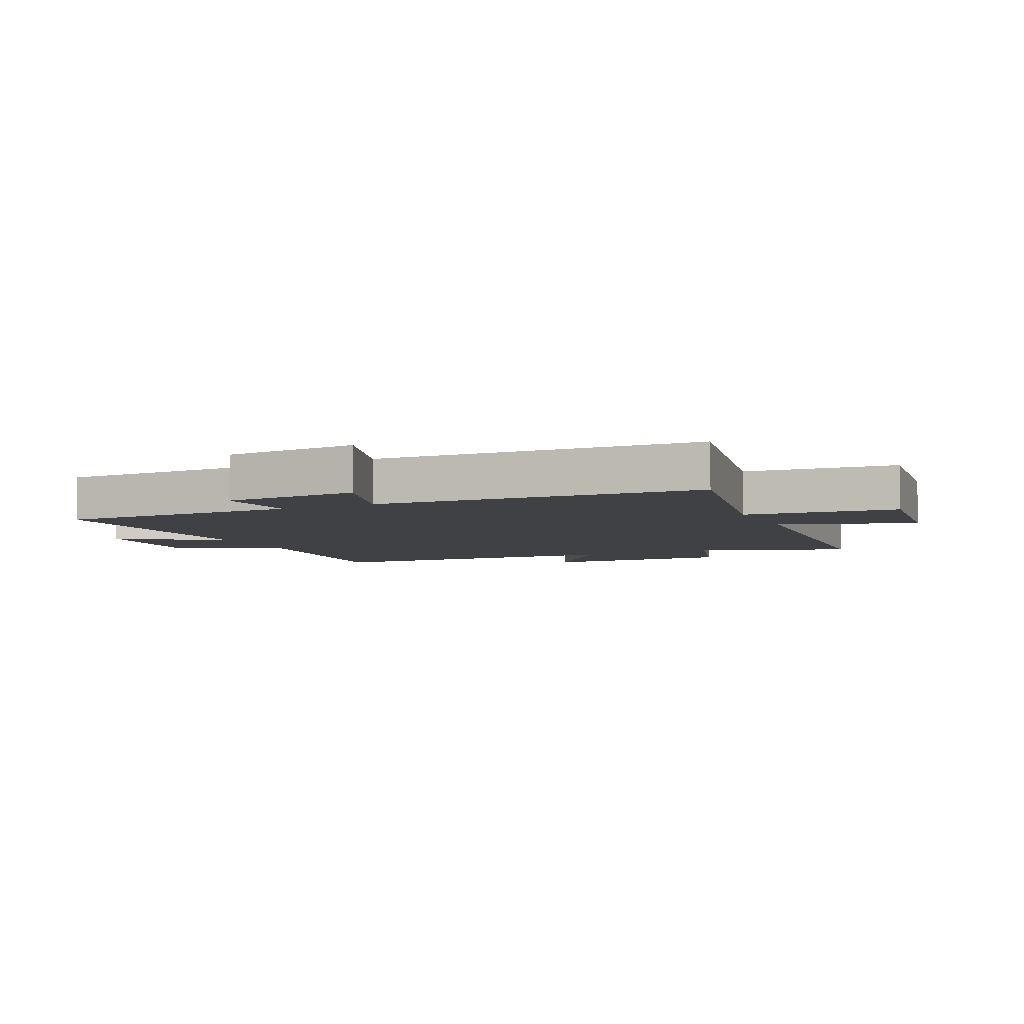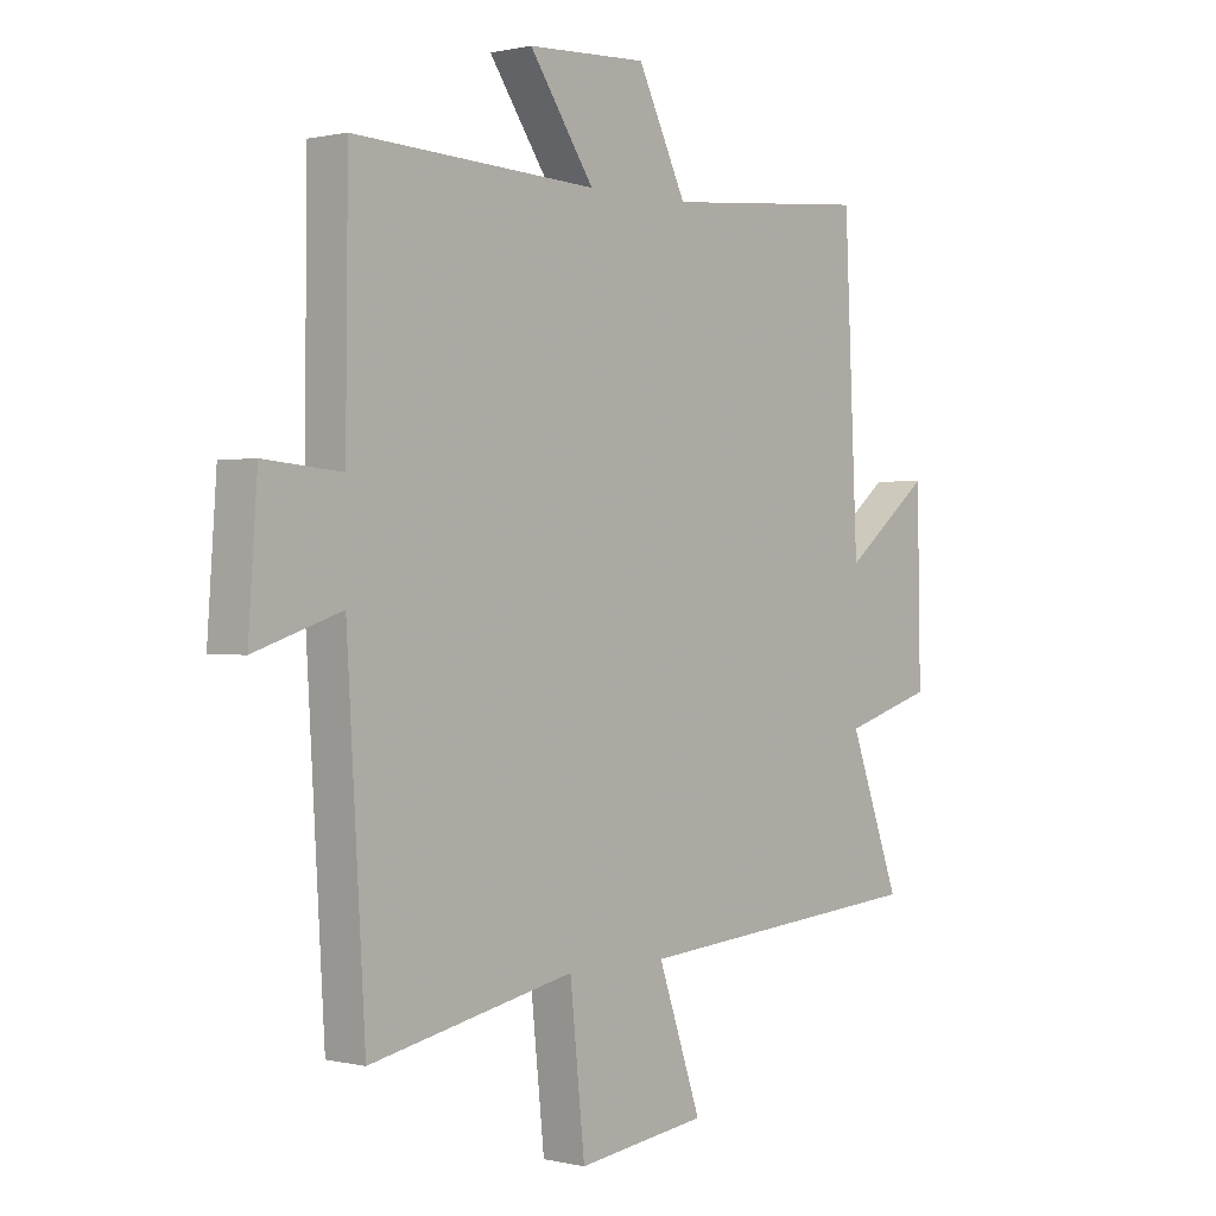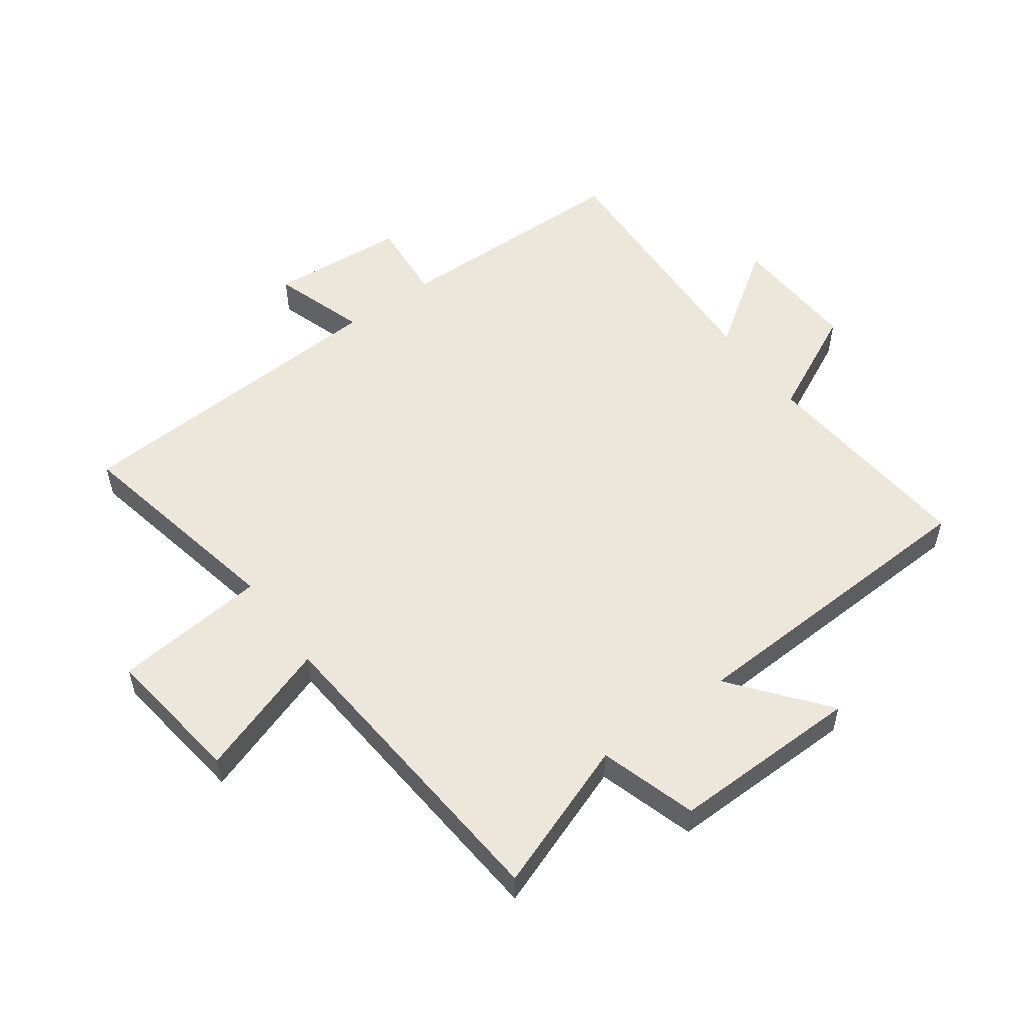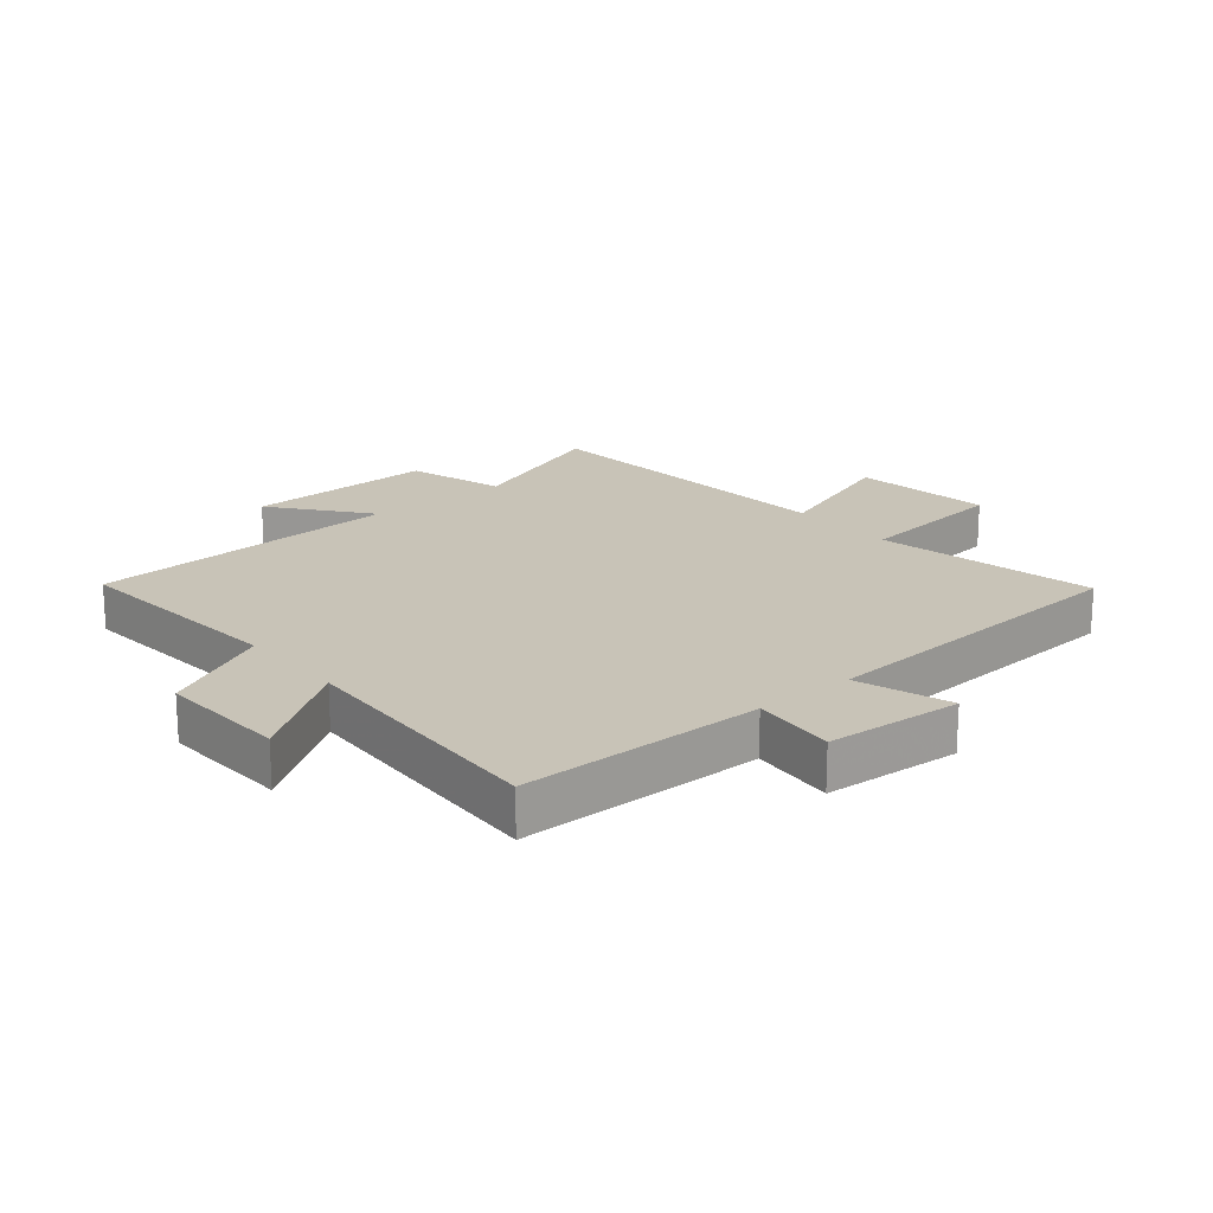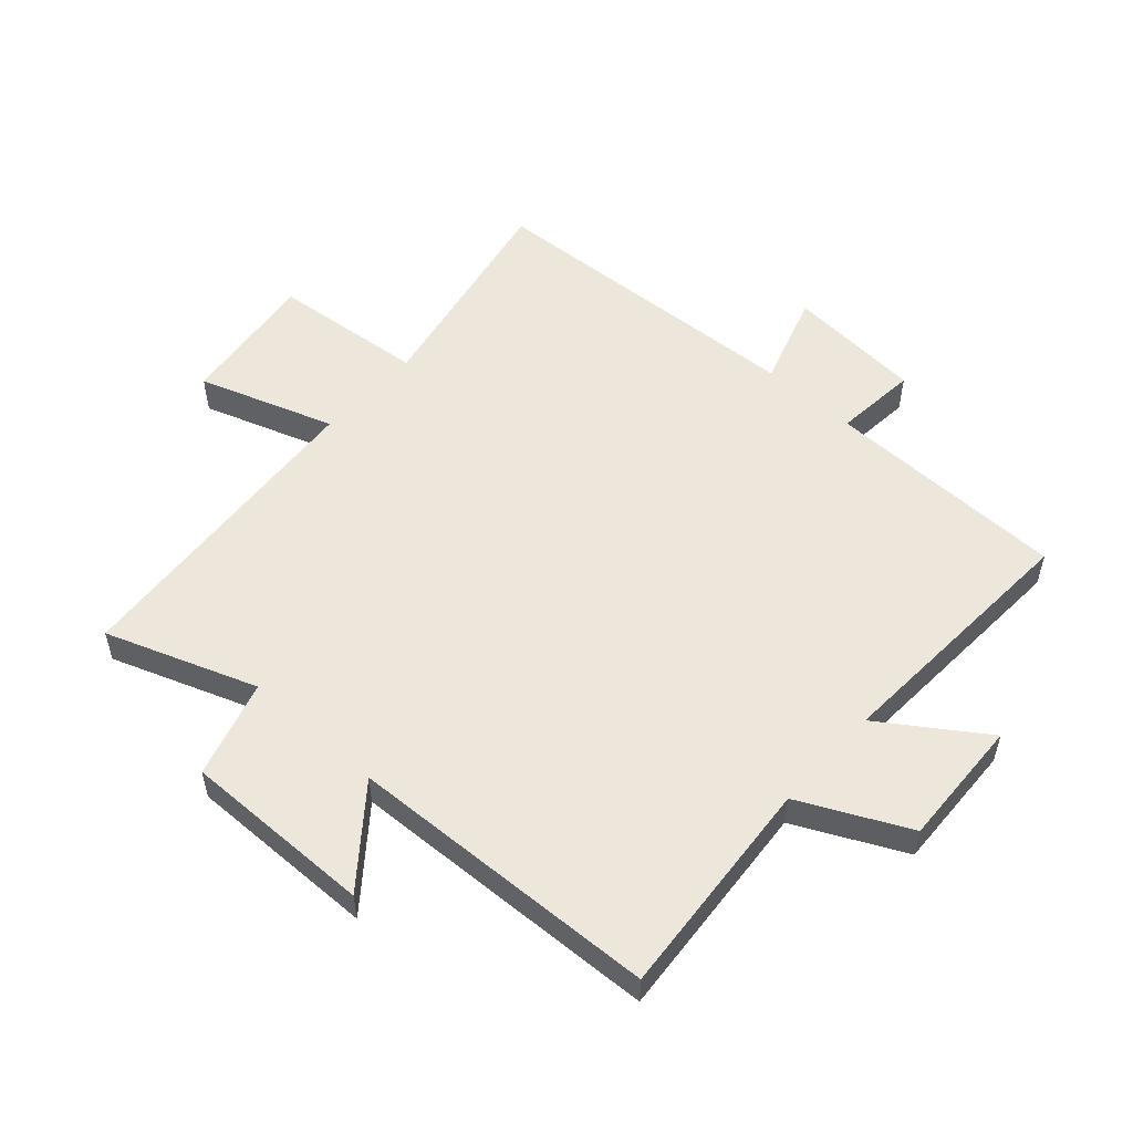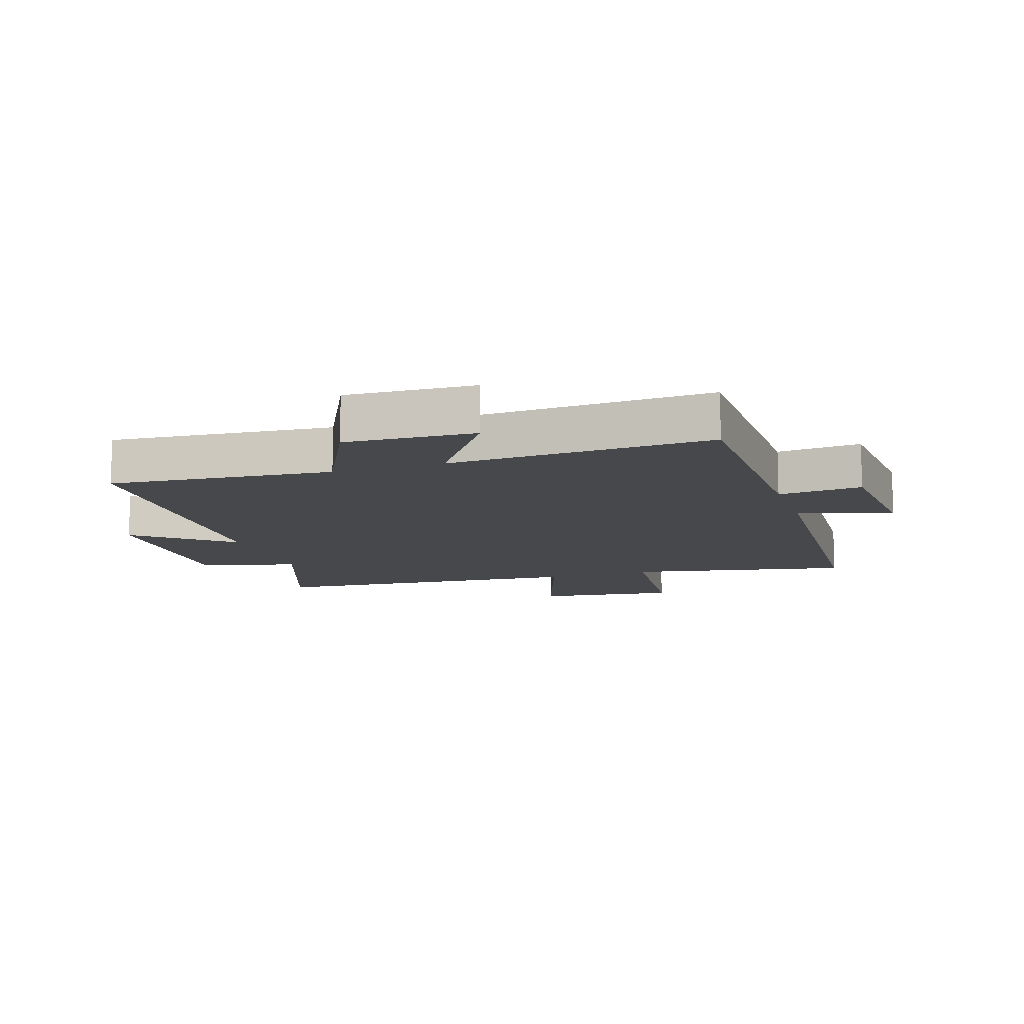
<metadata>
{"format":"obj","ext":"obj","renderer":"f3d","projection":"perspective","resolution":1024,"background":"white","views":[{"elev":-5.9,"azim":115.0,"up":"+Y"},{"elev":0.5,"azim":131.3,"up":"+Z"},{"elev":53.9,"azim":-125.9,"up":"+Y"},{"elev":19.6,"azim":50.2,"up":"+Y"},{"elev":53.9,"azim":-47.7,"up":"+Y"},{"elev":-11.6,"azim":18.3,"up":"+Y"}]}
</metadata>
<code>
v -0.476 0.07 0.532
v -0.114 0.07 0.5
v -0.028 0.07 0.675
v 0.182 0.07 0.665
v 0.068 0.07 0.5
v 0.496 0.07 0.52
v 0.5 0.07 0.124
v 0.636 0.07 0.136
v 0.652 0.07 -0.086
v 0.5 0.07 -0.036
v 0.468 0.07 -0.573
v 0.109 0.07 -0.5
v 0.083 0.07 -0.75
v -0.145 0.07 -0.72
v -0.069 0.07 -0.5
v -0.59 0.07 -0.457
v -0.5 0.07 -0.213
v -0.658 0.07 -0.165
v -0.652 0.07 0.145
v -0.5 0.07 0.023
v -0.476 0 0.532
v -0.114 0 0.5
v -0.028 0 0.675
v 0.182 0 0.665
v 0.068 0 0.5
v 0.496 0 0.52
v 0.5 0 0.124
v 0.636 0 0.136
v 0.652 0 -0.086
v 0.5 0 -0.036
v 0.468 0 -0.573
v 0.109 0 -0.5
v 0.083 0 -0.75
v -0.145 0 -0.72
v -0.069 0 -0.5
v -0.59 0 -0.457
v -0.5 0 -0.213
v -0.658 0 -0.165
v -0.652 0 0.145
v -0.5 0 0.023
f 17 18 19 20
f 17 20 1 2
f 15 16 17 2
f 12 13 14 15
f 12 15 2 3
f 10 11 12
f 7 8 9 10
f 5 6 7 10
f 5 10 12
f 3 4 5
f 3 5 12
f 40 39 38 37
f 22 21 40 37
f 22 37 36 35
f 35 34 33 32
f 23 22 35 32
f 32 31 30
f 30 29 28 27
f 30 27 26 25
f 32 30 25
f 25 24 23
f 32 25 23
f 1 21 22 2
f 2 22 23 3
f 3 23 24 4
f 4 24 25 5
f 5 25 26 6
f 6 26 27 7
f 7 27 28 8
f 8 28 29 9
f 9 29 30 10
f 10 30 31 11
f 11 31 32 12
f 12 32 33 13
f 13 33 34 14
f 14 34 35 15
f 15 35 36 16
f 16 36 37 17
f 17 37 38 18
f 18 38 39 19
f 19 39 40 20
f 20 40 21 1

</code>
